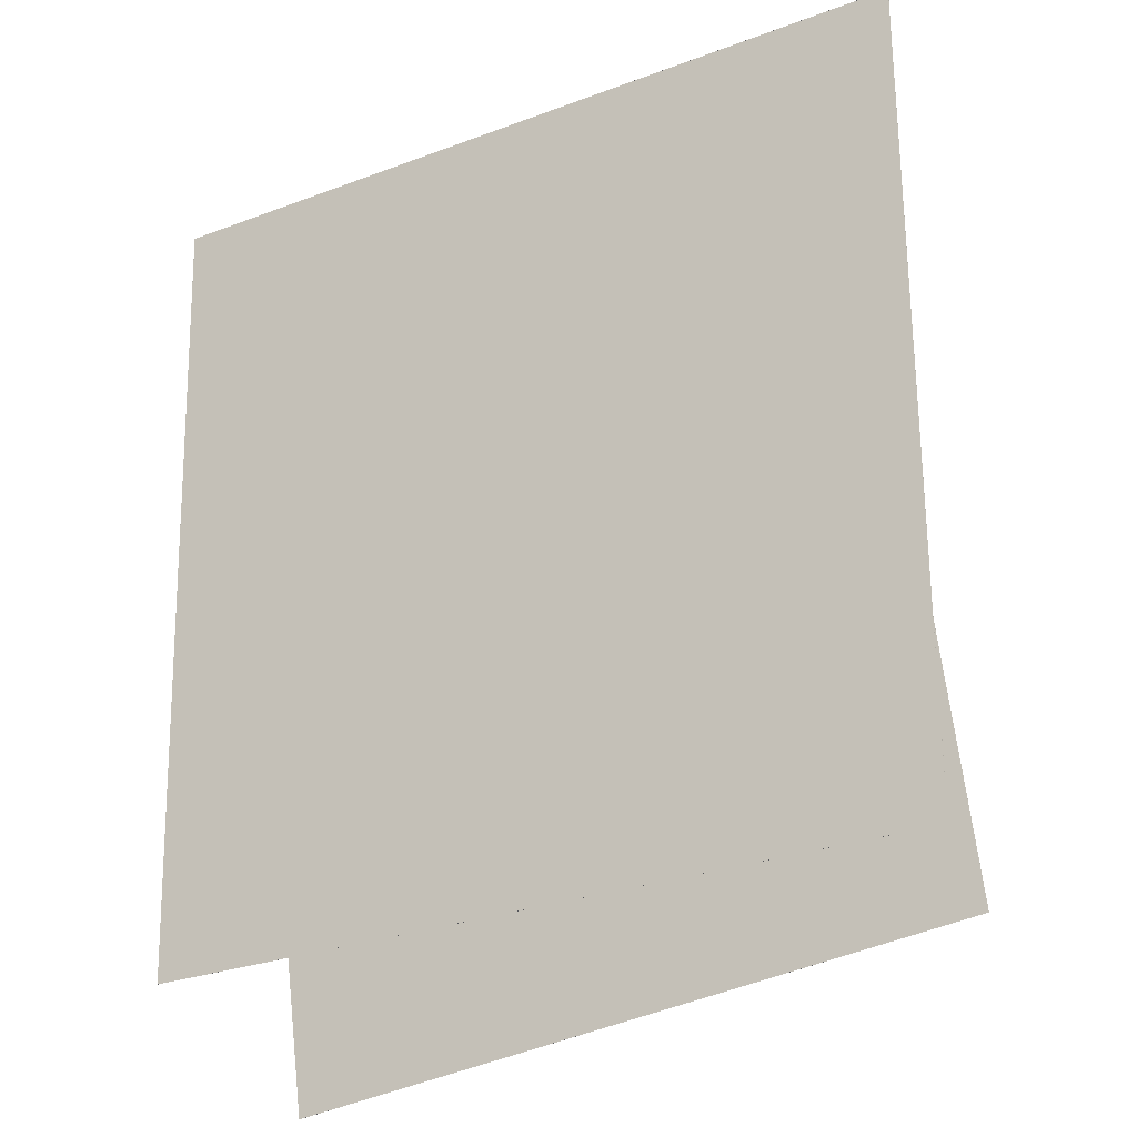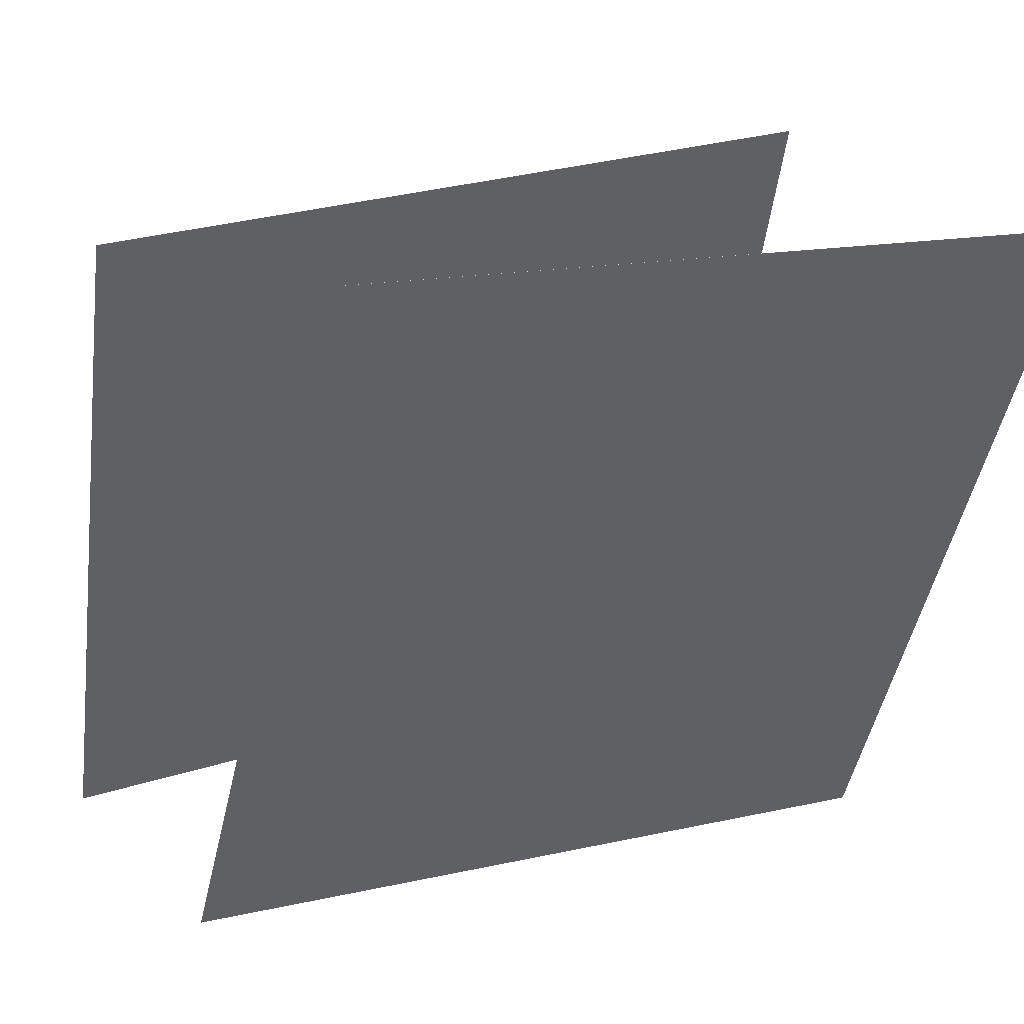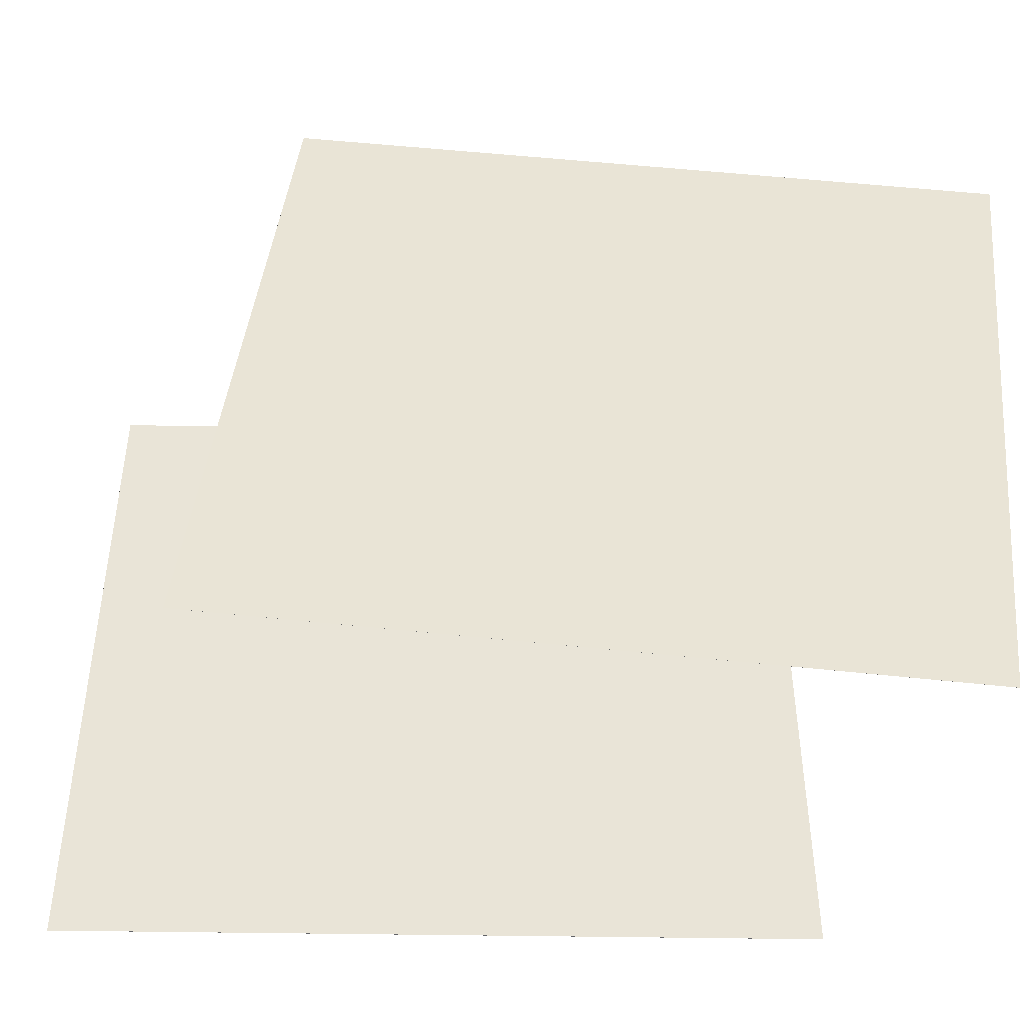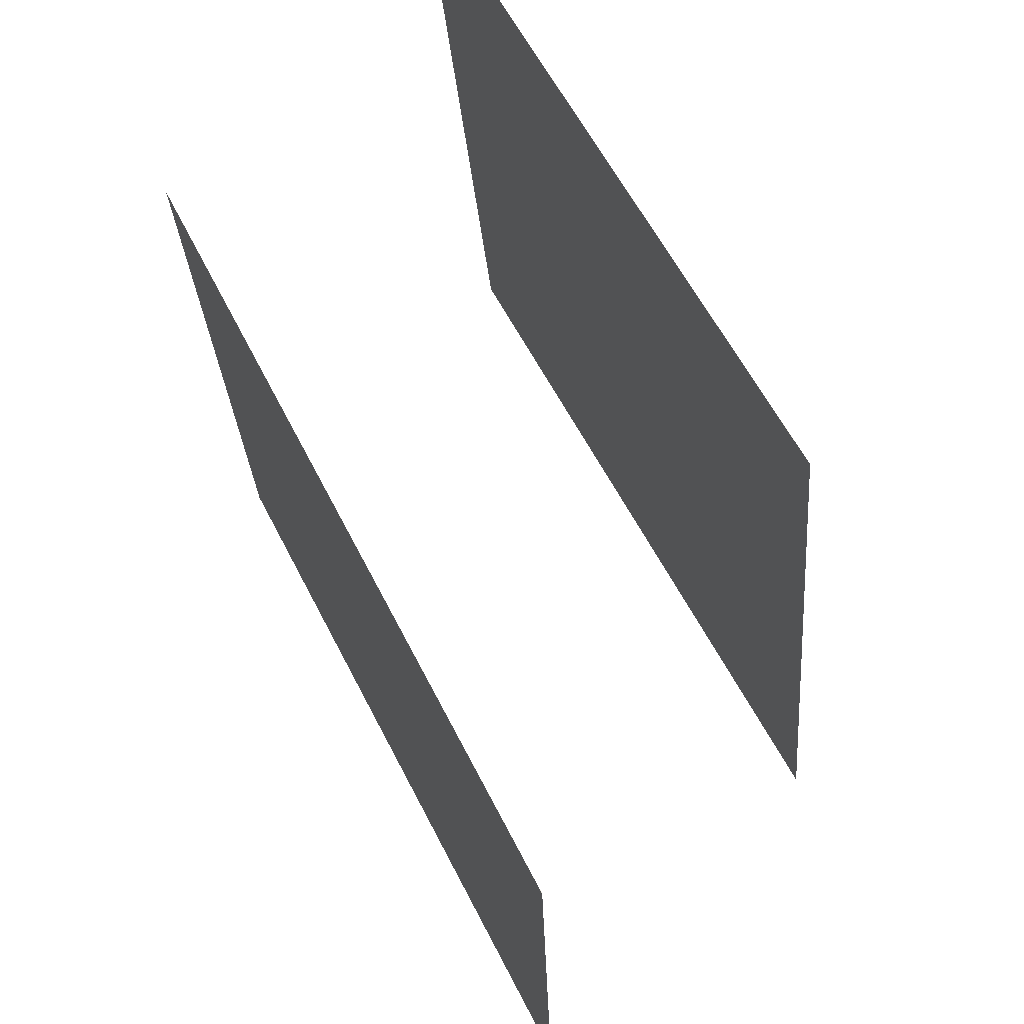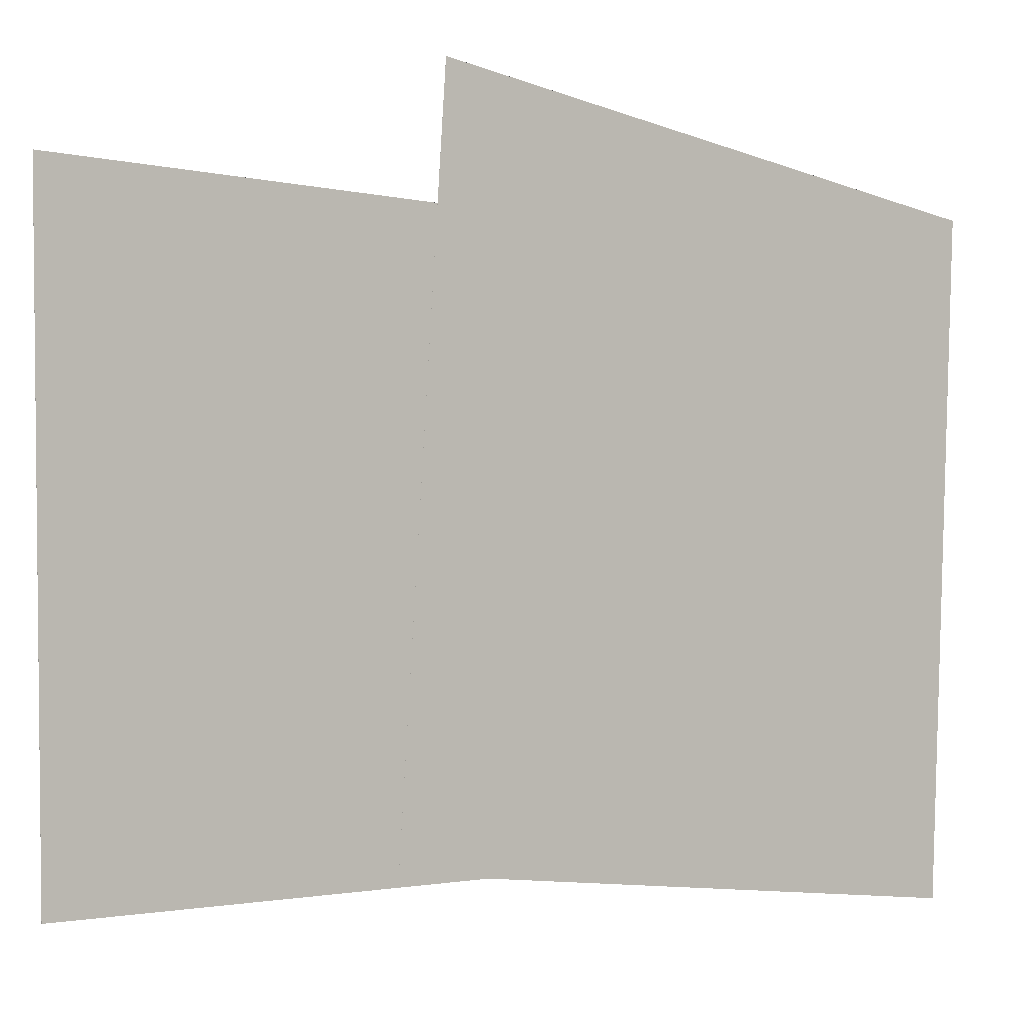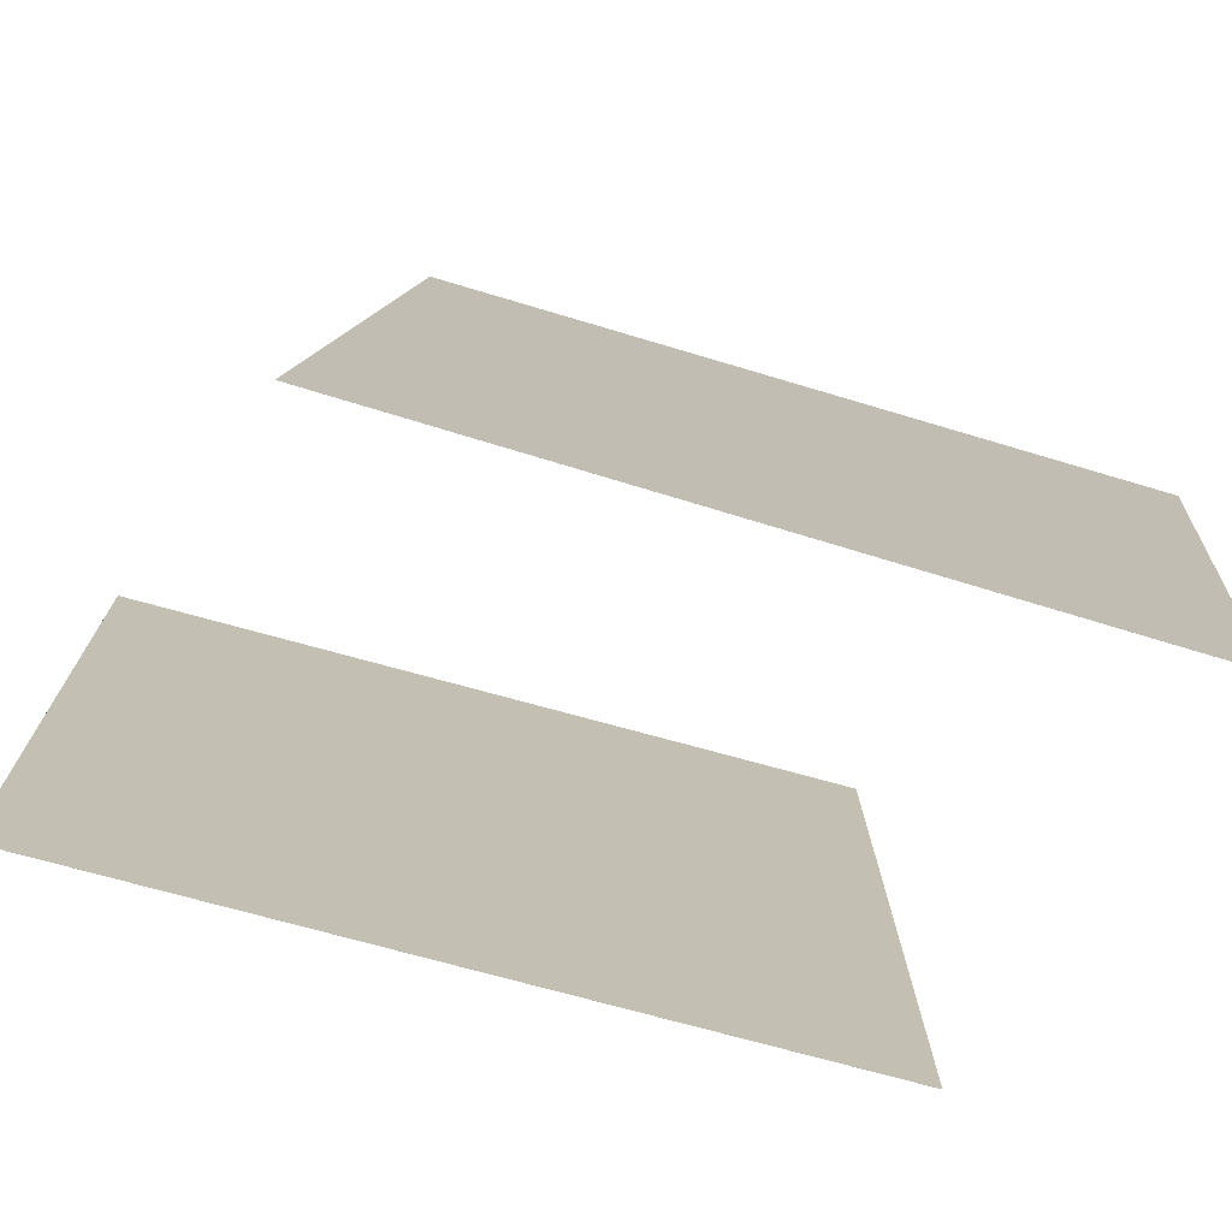
<metadata>
{"format":"obj","ext":"obj","renderer":"f3d","projection":"perspective","resolution":1024,"background":"white","views":[{"elev":-26.2,"azim":92.8,"up":"+Z"},{"elev":12.1,"azim":63.2,"up":"+Y"},{"elev":-46.1,"azim":-120.2,"up":"+Z"},{"elev":67.2,"azim":123.6,"up":"+Z"},{"elev":-2.0,"azim":-160.8,"up":"+Z"},{"elev":-74.2,"azim":-134.3,"up":"+Z"}]}
</metadata>
<code>
v 0.5342 0.3708 -0.5174
v 0.5341 0.3709 -0.5174
v 0.5606 0.3601 0.4795
v 0.5605 0.3601 0.4795
v 0.05413 -0.4997 -0.5141
v 0.05405 -0.4997 -0.5141
v 0.08054 -0.5105 0.4828
v 0.08047 -0.5104 0.4828
f 1.0 7.0 5.0
f 1.0 3.0 7.0
f 1.0 4.0 3.0
f 1.0 2.0 4.0
f 3.0 8.0 7.0
f 3.0 4.0 8.0
f 5.0 7.0 8.0
f 5.0 8.0 6.0
f 1.0 5.0 6.0
f 1.0 6.0 2.0
f 2.0 6.0 8.0
f 2.0 8.0 4.0
v -0.4691 -0.4055 -0.5315
v -0.4858 -0.5156 0.4587
v 0.008026 0.4611 -0.4271
v -0.008658 0.351 0.5631
v -0.4691 -0.4056 -0.5315
v -0.4858 -0.5157 0.4587
v 0.008075 0.4611 -0.4271
v -0.008609 0.351 0.5631
f 9.0 15.0 13.0
f 9.0 11.0 15.0
f 9.0 12.0 11.0
f 9.0 10.0 12.0
f 11.0 16.0 15.0
f 11.0 12.0 16.0
f 13.0 15.0 16.0
f 13.0 16.0 14.0
f 9.0 13.0 14.0
f 9.0 14.0 10.0
f 10.0 14.0 16.0
f 10.0 16.0 12.0

</code>
